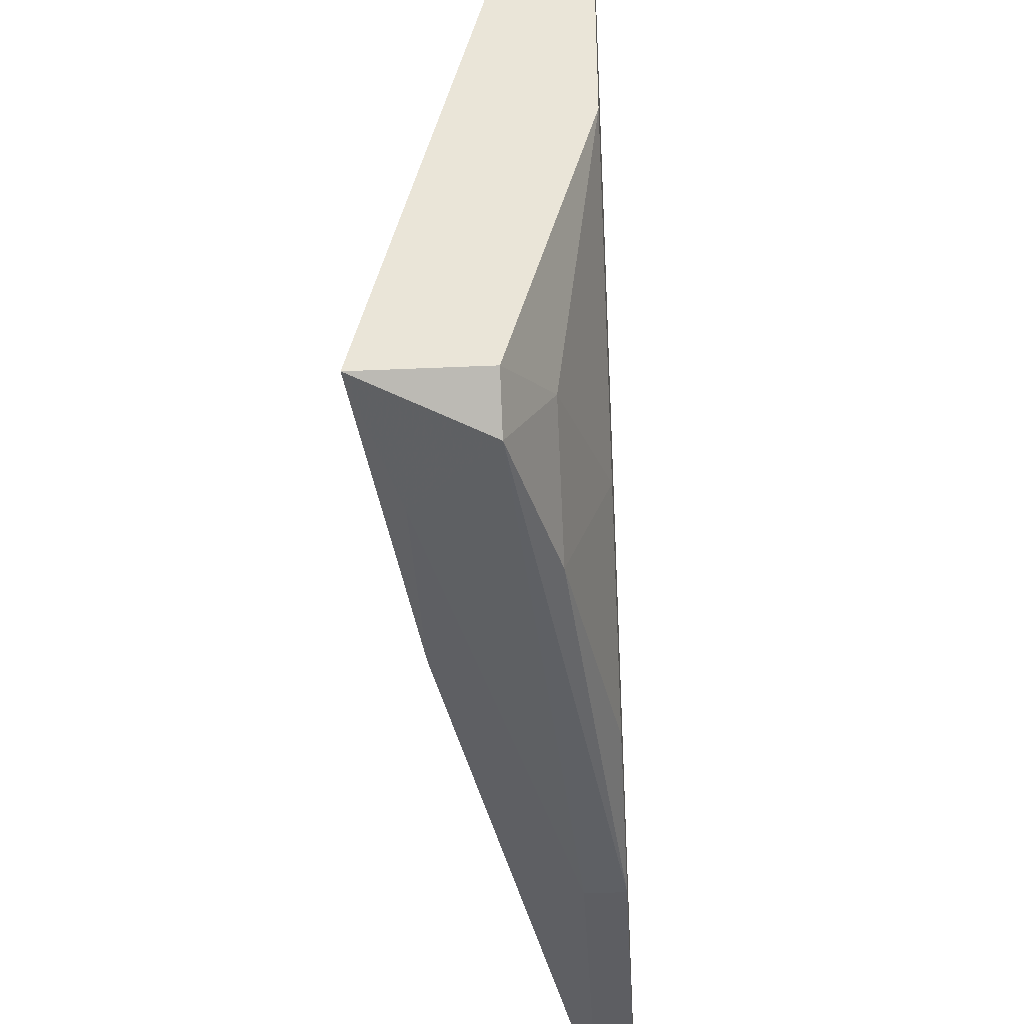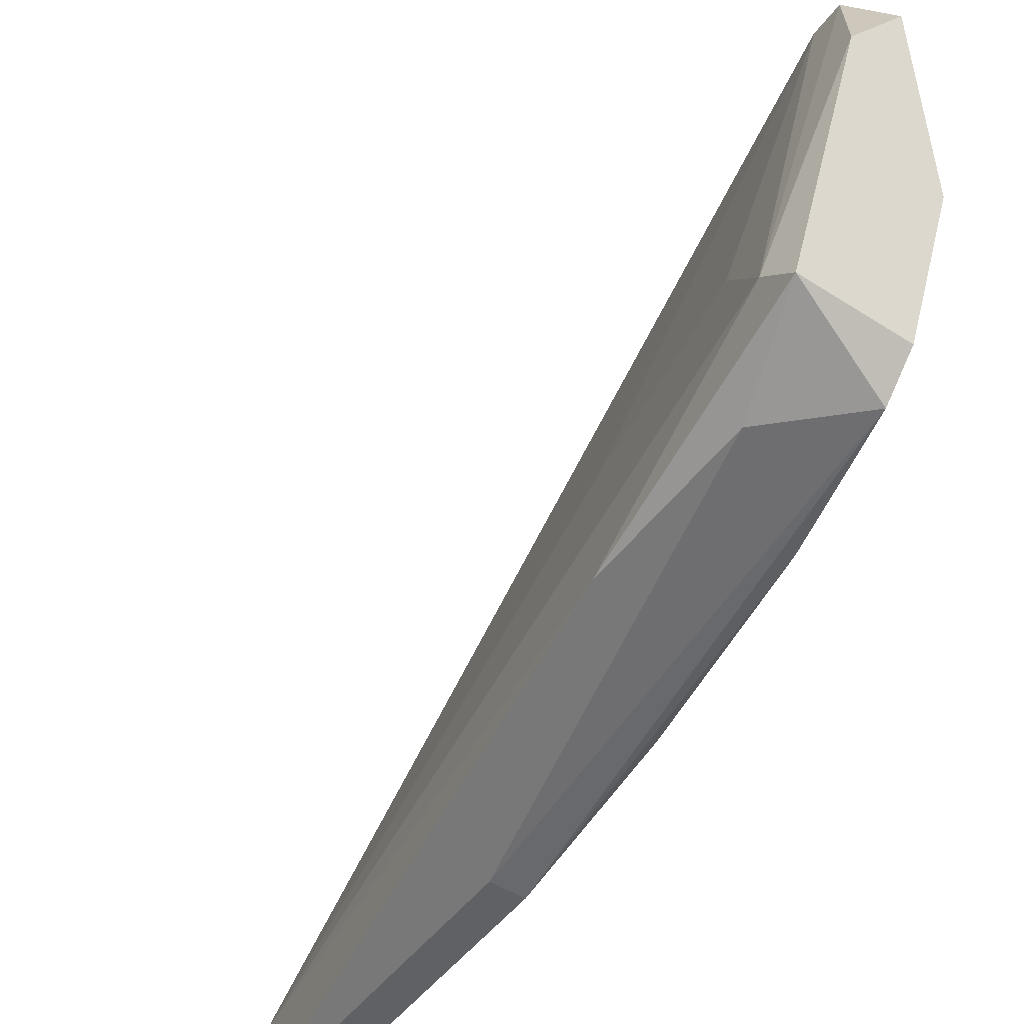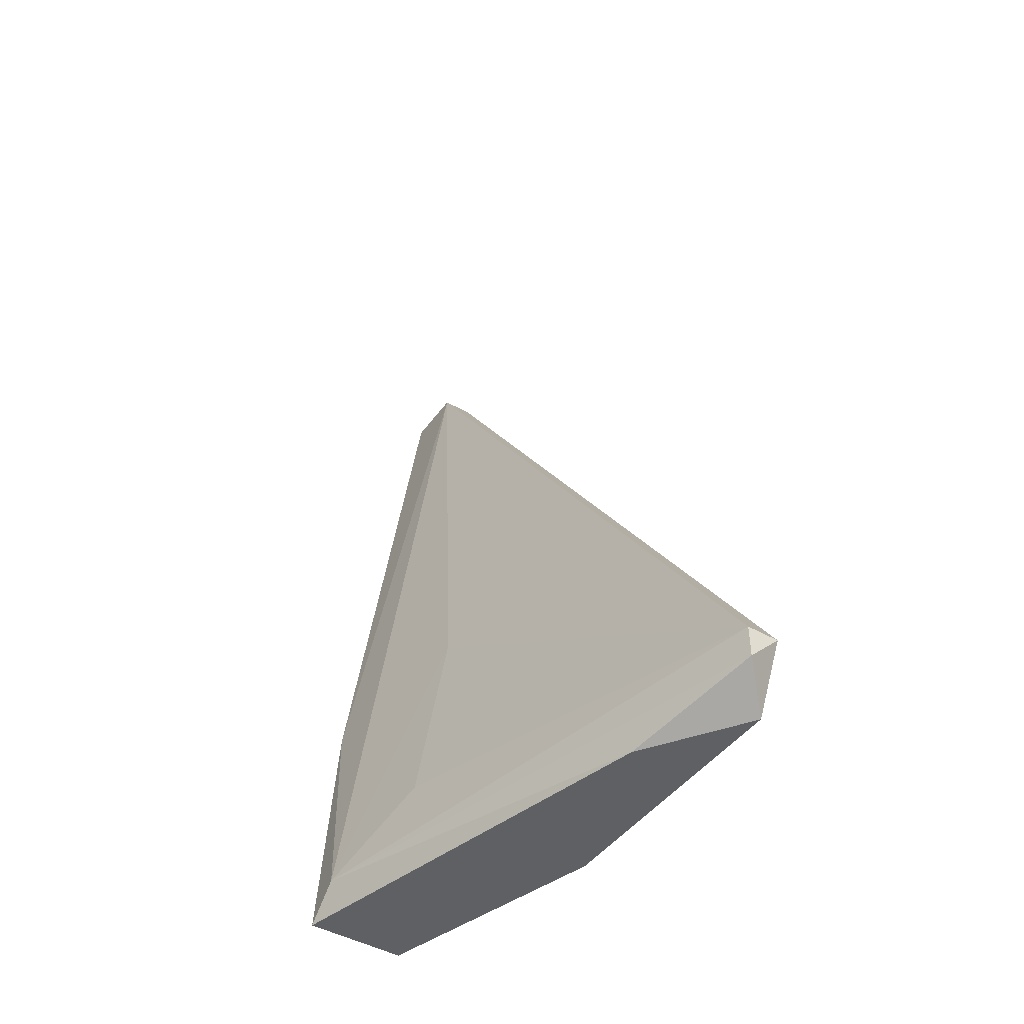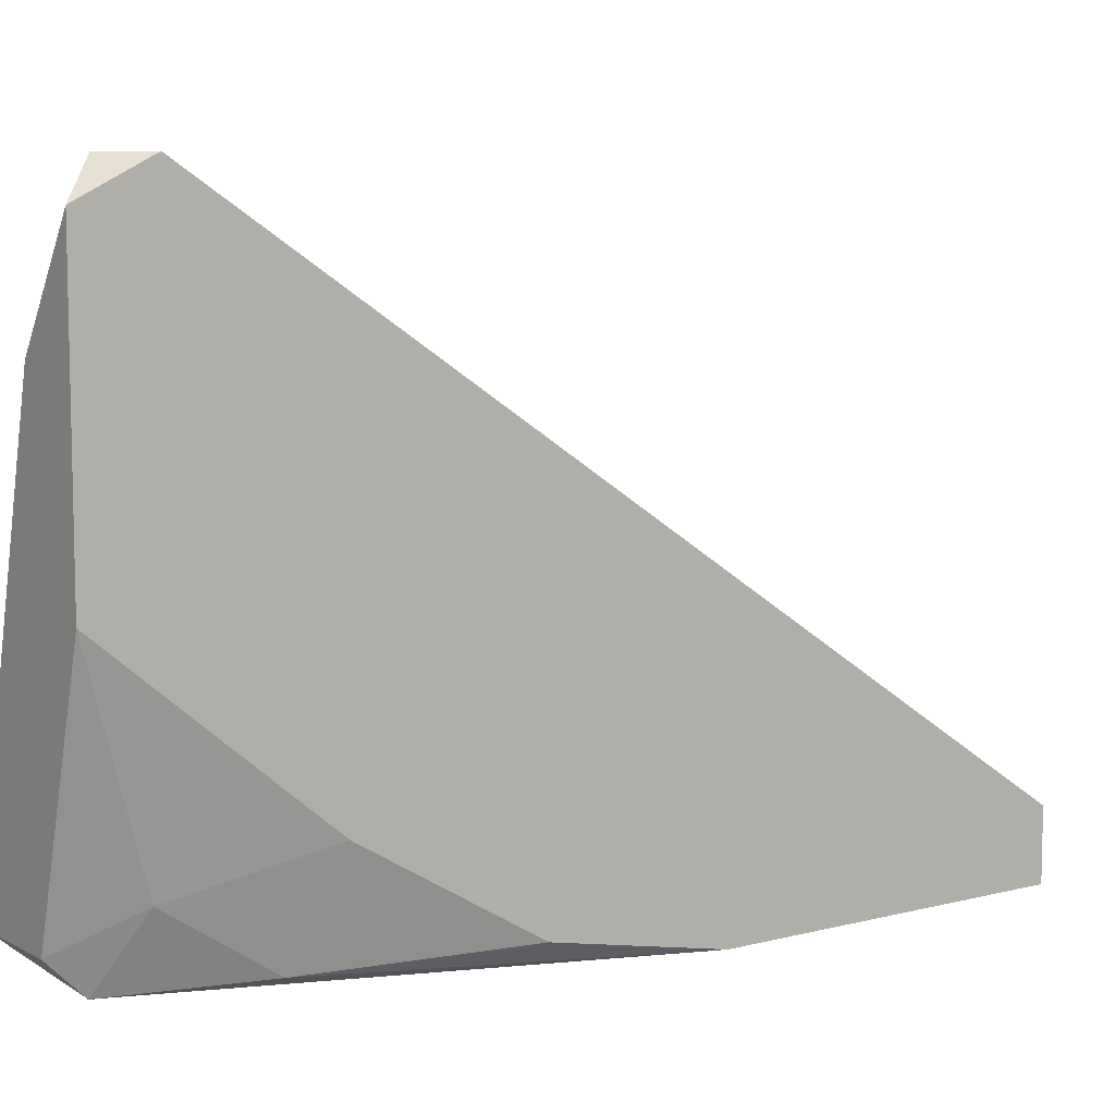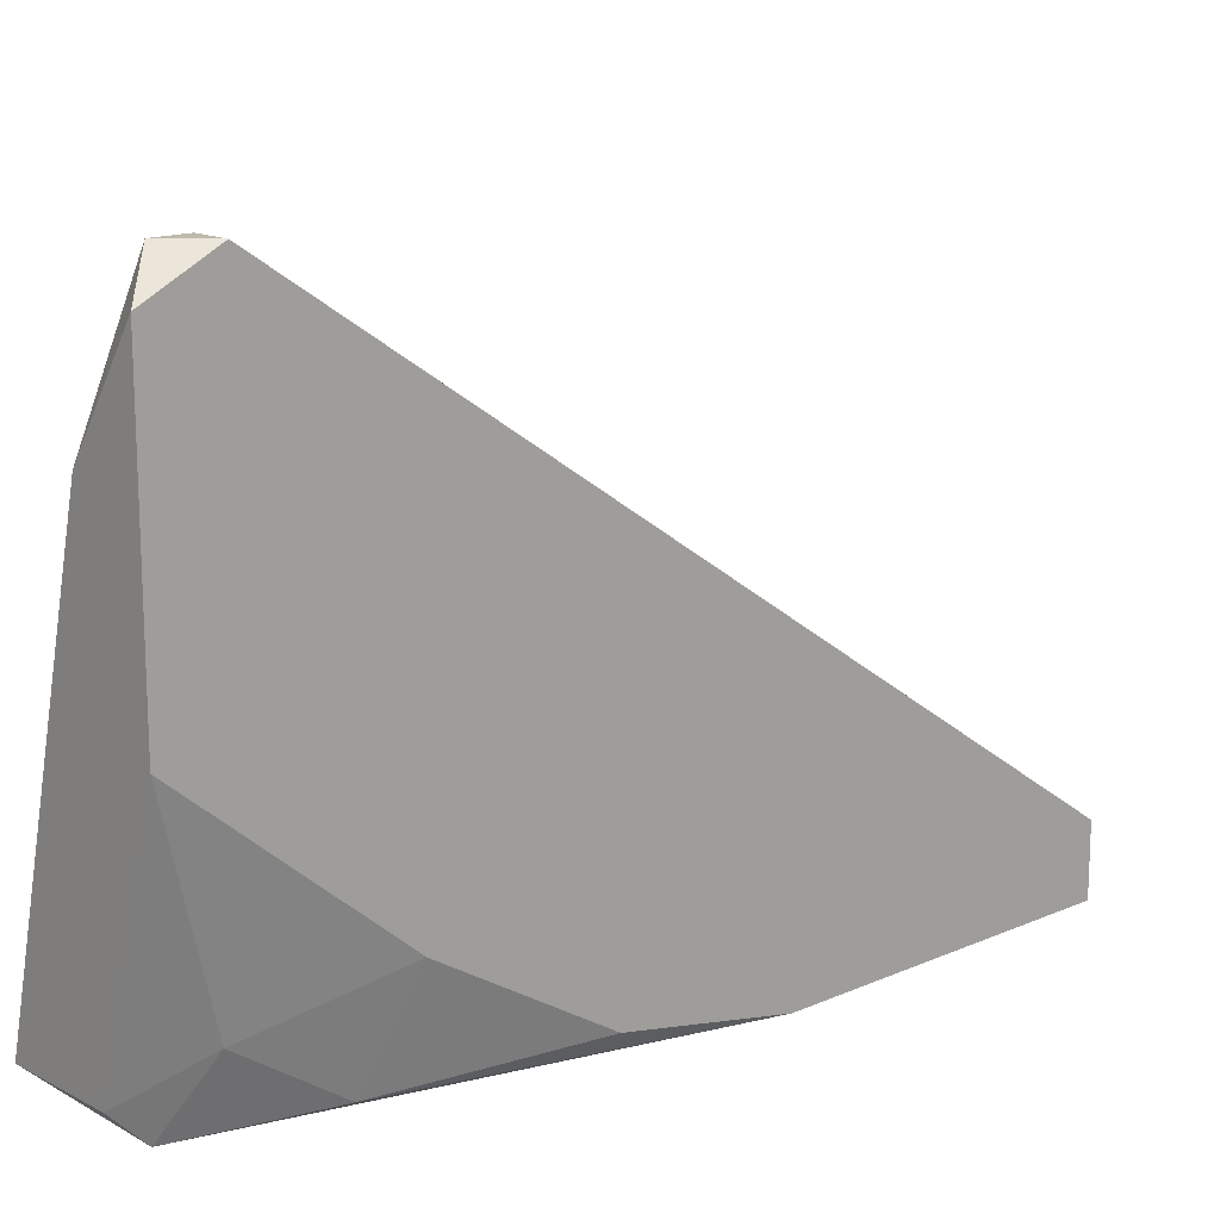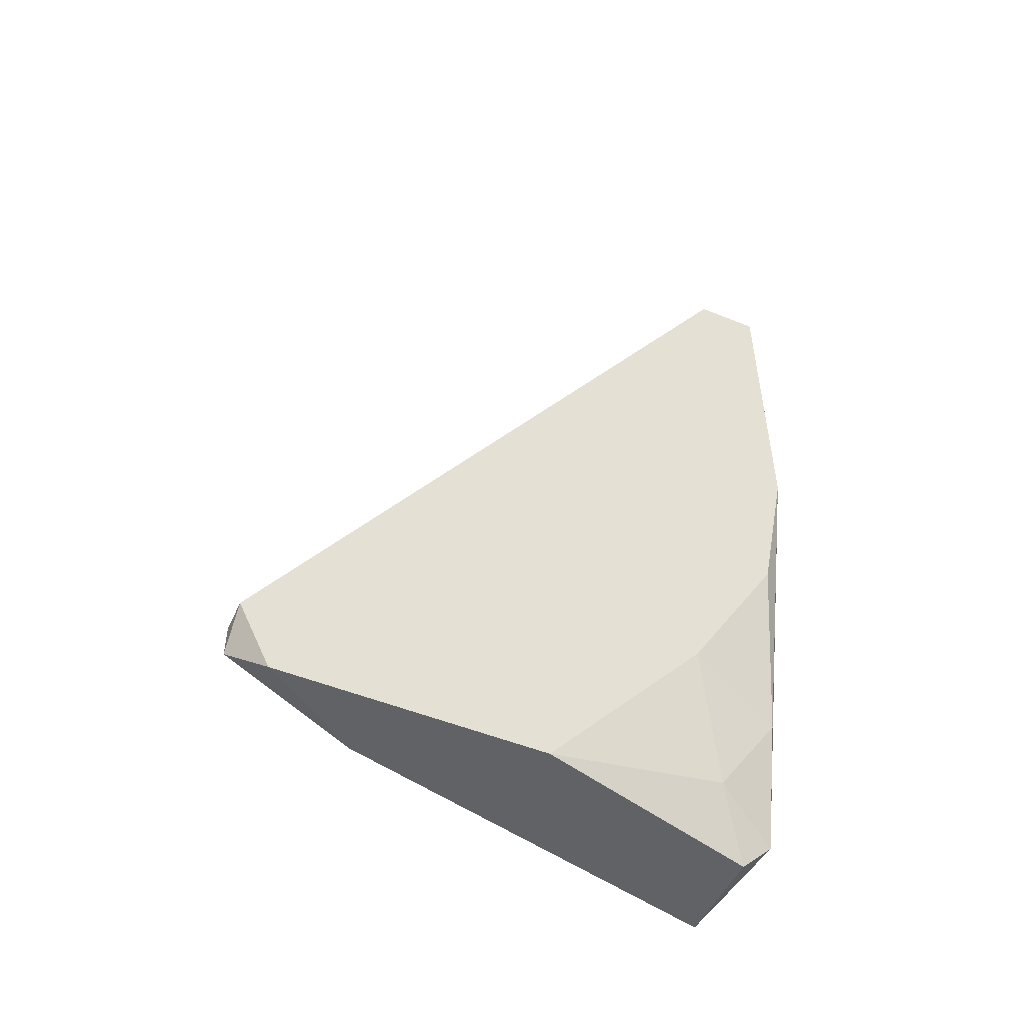
<metadata>
{"format":"obj","ext":"obj","renderer":"f3d","projection":"perspective","resolution":1024,"background":"white","views":[{"elev":-39.0,"azim":-176.8,"up":"+Y"},{"elev":-49.5,"azim":144.7,"up":"+Y"},{"elev":-45.2,"azim":146.4,"up":"+Z"},{"elev":8.1,"azim":-125.3,"up":"+Y"},{"elev":15.3,"azim":-132.6,"up":"+Y"},{"elev":-50.5,"azim":-114.0,"up":"+Z"}]}
</metadata>
<code>
v -0.004715 -0.05925 -0.007923
v -0.004715 -0.06098 -0.03385
v -0.004715 -0.0316 -0.04941
v -0.004715 -0.04715 -0.05287
v -0.004715 -0.05579 -0.0425
v -0.004715 -0.06271 -0.007923
v -0.004715 -0.06271 -0.02522
v -0.004715 -0.03333 -0.05287
v 0.0022 -0.06098 -0.03904
v 0.0022 -0.06098 -0.04768
v 0.0022 -0.05234 -0.04768
v 0.003929 -0.05925 -0.05287
v 0.003929 -0.05752 -0.05114
v -0.001257 -0.05925 -0.05287
v -0.001257 -0.06098 -0.05114
v -0.001257 -0.03851 -0.05287
v -0.002985 -0.05925 -0.007923
v -0.002985 -0.06098 -0.04423
v -0.002985 -0.0316 -0.05114
v -0.002985 -0.0316 -0.04941
v -0.002985 -0.06271 -0.007923
v -0.002985 -0.06271 -0.02522
v -0.002985 -0.05752 -0.04941
v 0.000471 -0.05234 -0.03731
f 2 5 18
f 2 7 4
f 4 7 3
f 3 7 6
f 19 3 20
f 3 17 20
f 12 4 8
f 3 19 8
f 4 3 8
f 17 3 1
f 6 17 1
f 3 6 1
f 6 7 21
f 17 6 21
f 9 17 21
f 17 9 13
f 9 12 13
f 19 20 13
f 20 11 13
f 15 12 10
f 12 9 10
f 9 21 10
f 4 12 14
f 12 15 14
f 14 15 23
f 4 14 23
f 8 19 16
f 12 8 16
f 19 13 16
f 13 12 16
f 20 17 24
f 11 20 24
f 17 13 24
f 13 11 24
f 7 15 22
f 21 7 22
f 15 10 22
f 10 21 22
f 2 4 5
f 4 23 5
f 5 23 18
f 7 2 18
f 15 7 18
f 23 15 18

</code>
